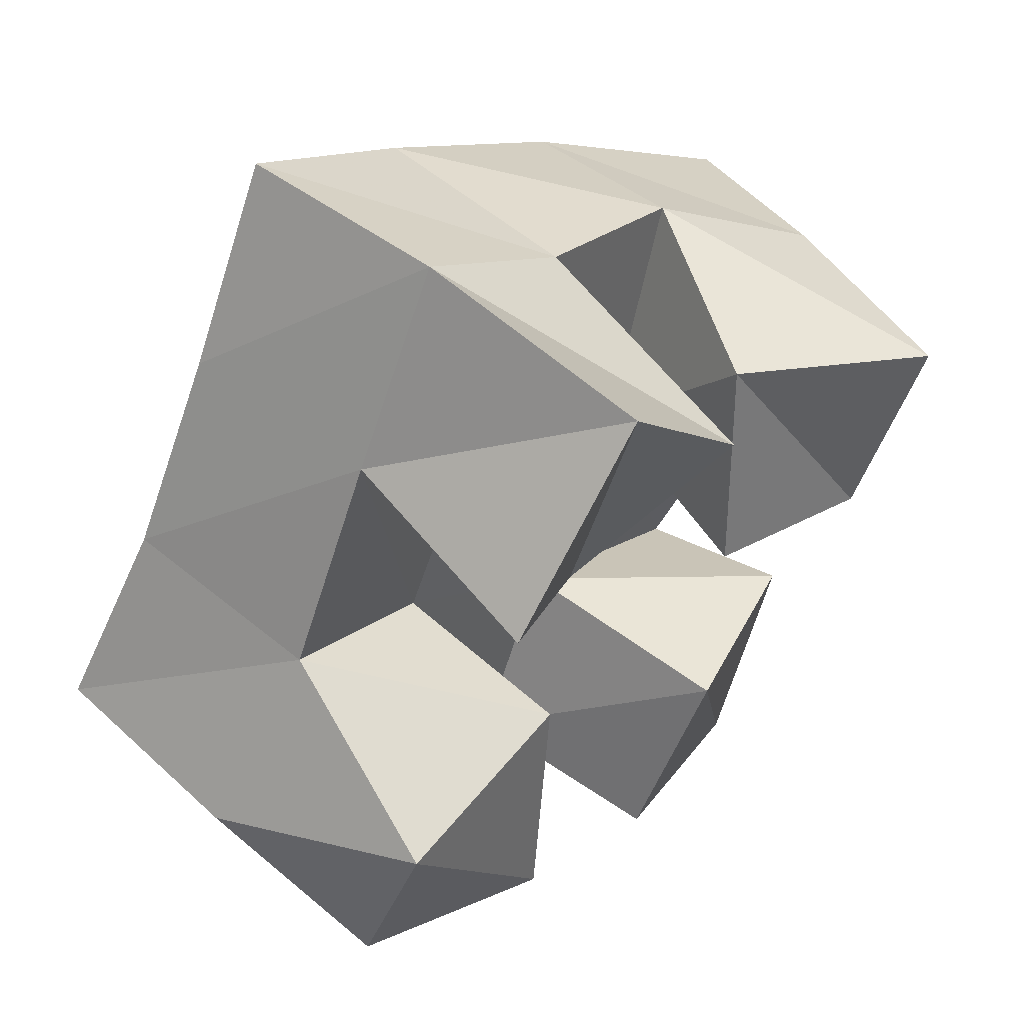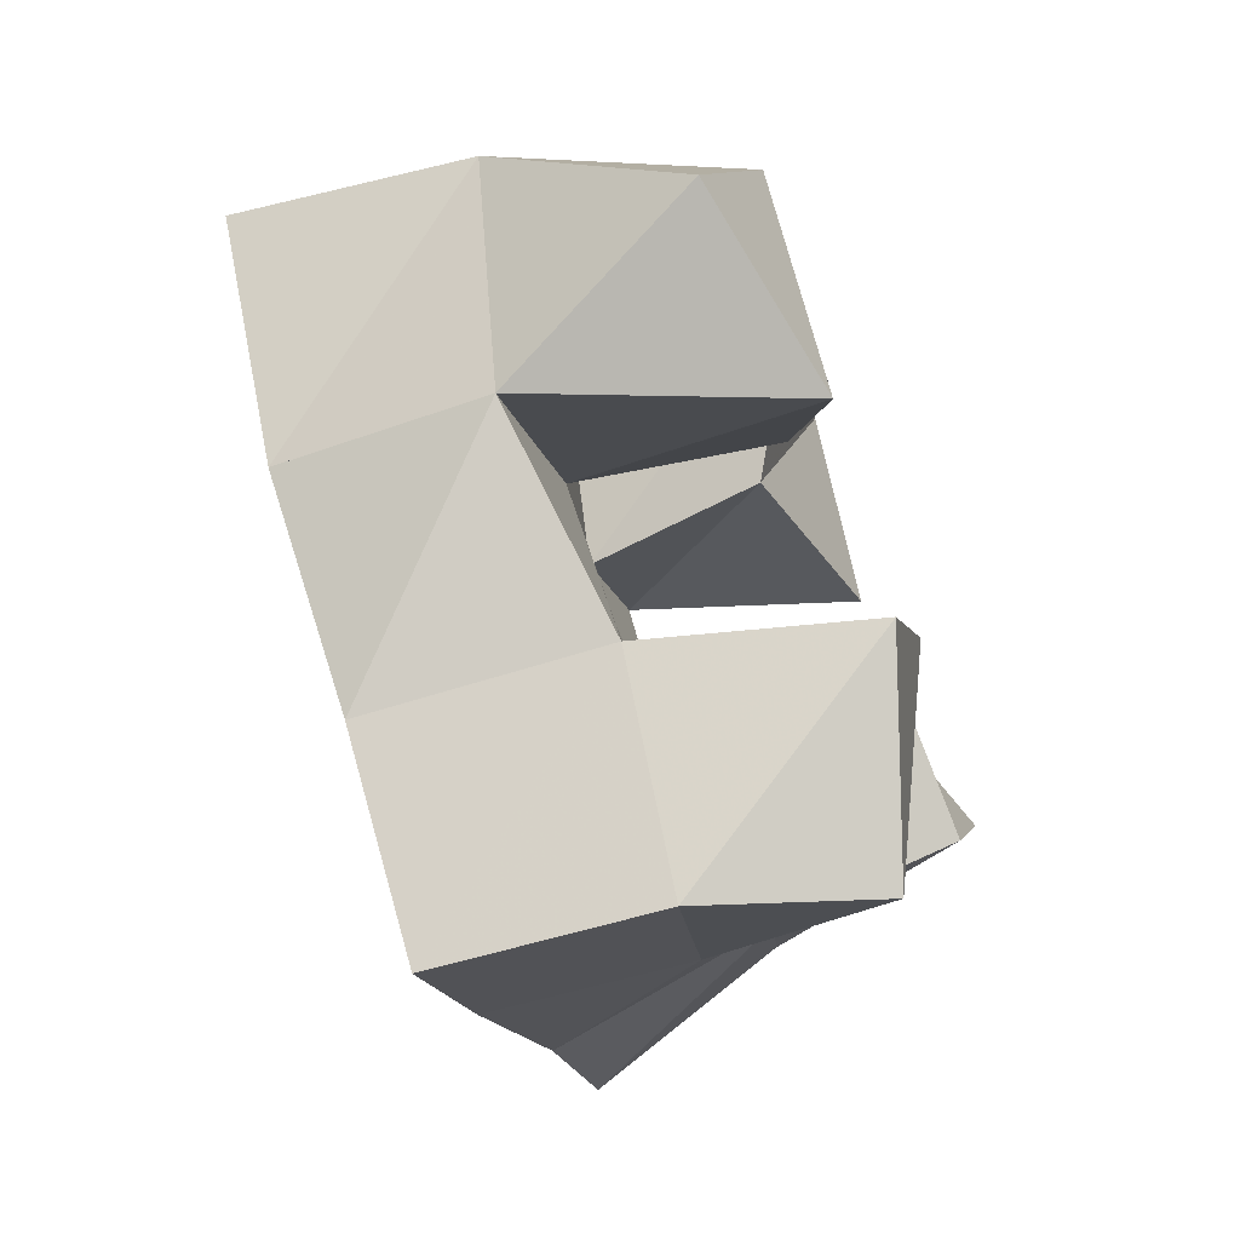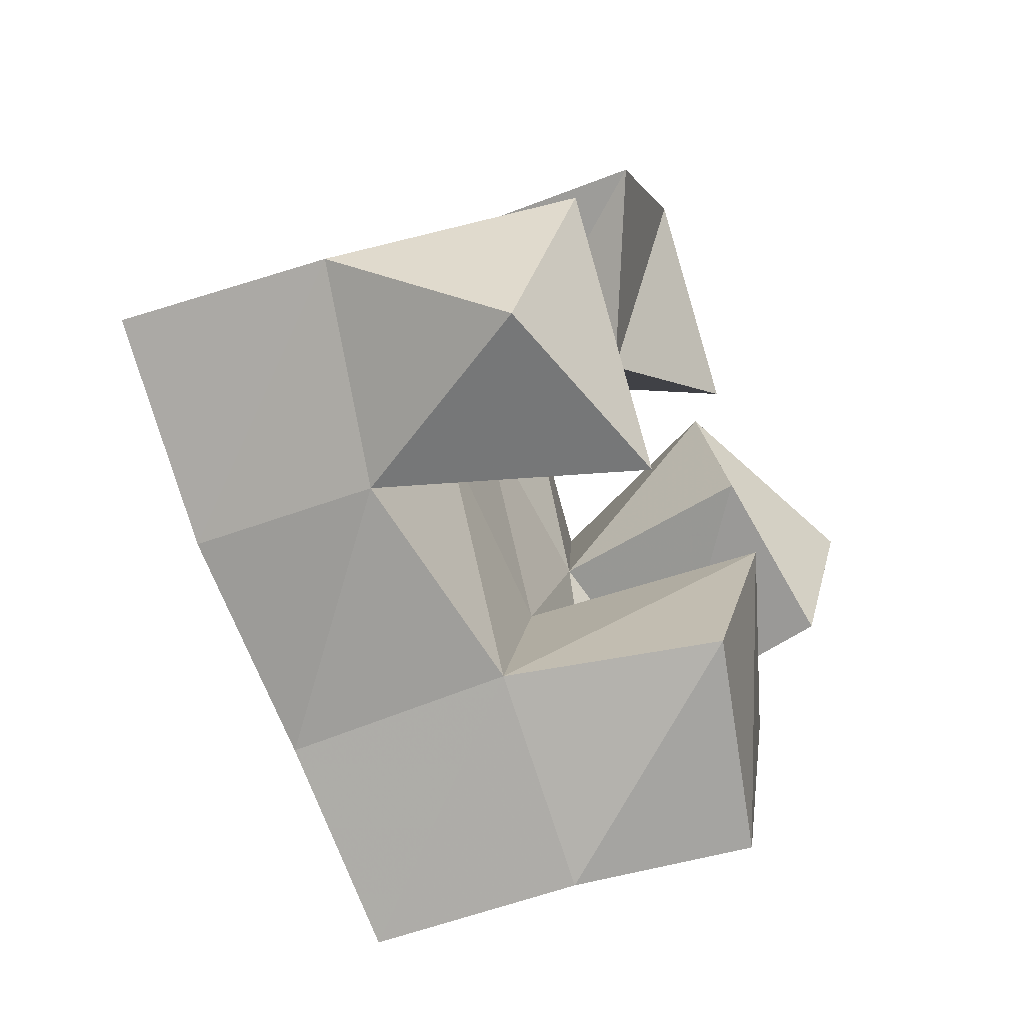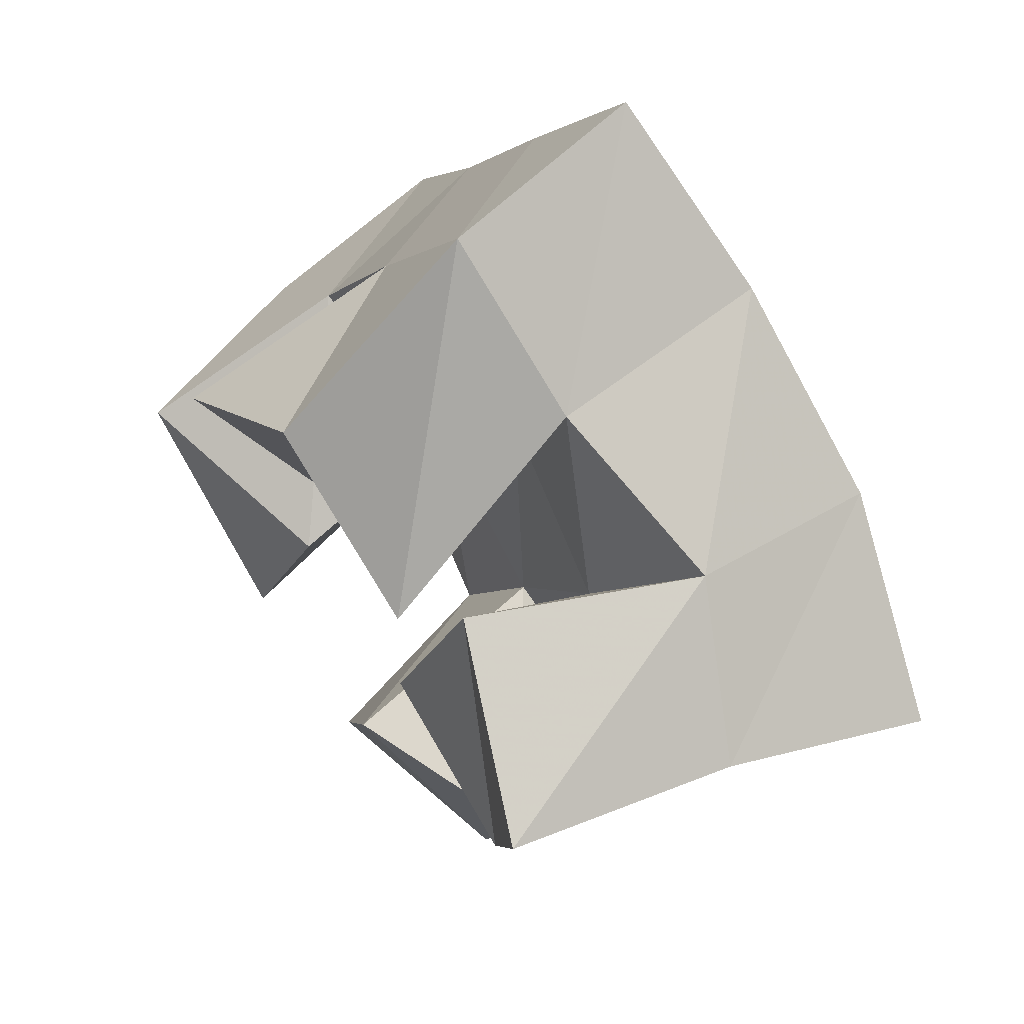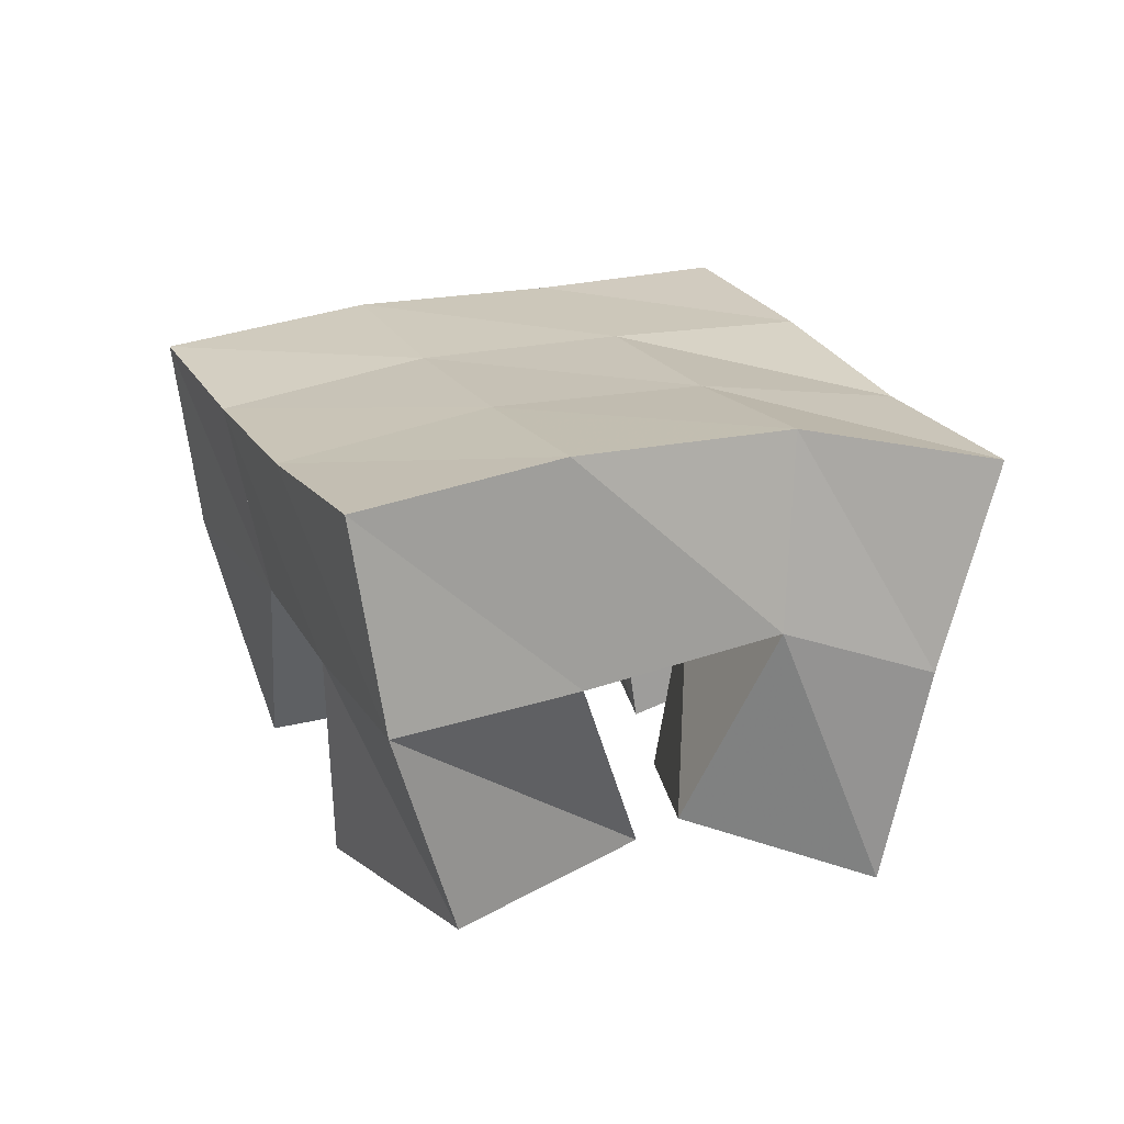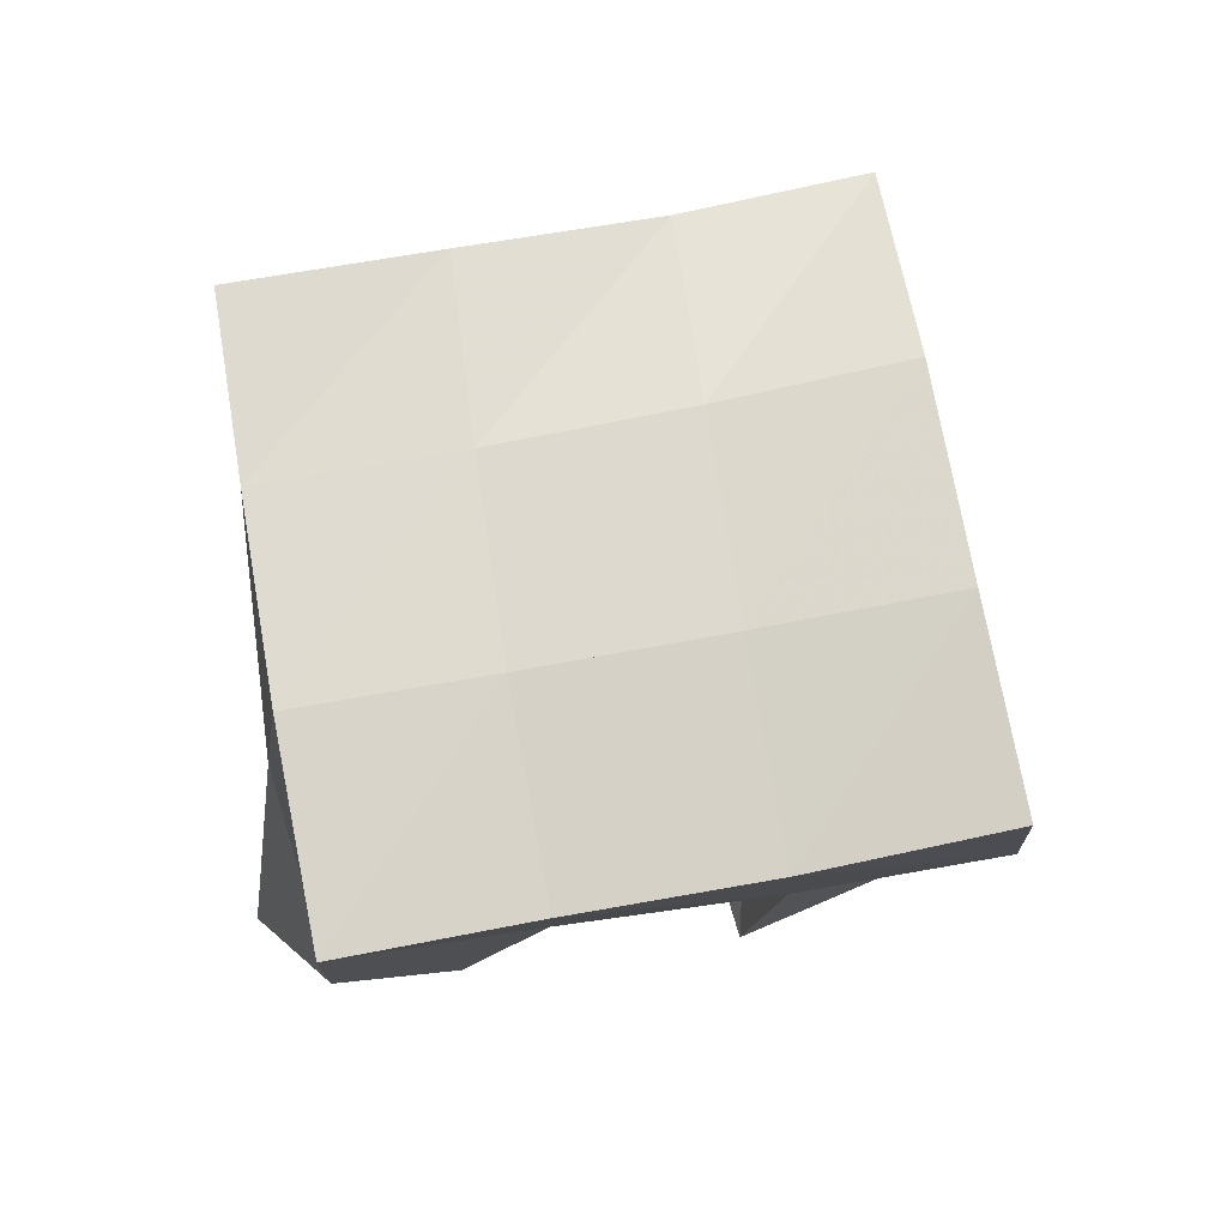
<metadata>
{"format":"obj","ext":"obj","renderer":"f3d","projection":"perspective","resolution":1024,"background":"white","views":[{"elev":52.4,"azim":-41.1,"up":"+Z"},{"elev":-76.6,"azim":-70.9,"up":"+Z"},{"elev":-52.1,"azim":-62.5,"up":"+Z"},{"elev":66.5,"azim":55.2,"up":"+Z"},{"elev":23.1,"azim":8.2,"up":"+Y"},{"elev":70.4,"azim":-69.6,"up":"+Y"}]}
</metadata>
<code>
v 0.5362 0.1121 0.04897
v 0.5218 0.1505 0.07795
v 0.5817 0.102 0.04262
v 0.5614 0.1598 0.04739
v 0.5437 0.1 0.09733
v 0.5506 0.15 0.1185
v 0.5958 0.1124 0.09292
v 0.5901 0.1572 0.09714
v 0.6473 0.1072 0.1166
v 0.6549 0.157 0.1187
v 0.6903 0.1049 0.1053
v 0.6929 0.1471 0.09893
v 0.6581 0.1192 0.1653
v 0.6808 0.1684 0.1666
v 0.7044 0.1002 0.1532
v 0.715 0.1517 0.1468
v 0.5744 0.1 0.1572
v 0.5751 0.1539 0.1658
v 0.6089 0.1207 0.1289
v 0.6165 0.1619 0.1418
v 0.612 0.105 0.1977
v 0.6002 0.1582 0.2103
v 0.6475 0.1085 0.1579
v 0.6385 0.1602 0.1852
v 0.6201 0.1039 0.02707
v 0.6087 0.152 0.02908
v 0.665 0.1186 0.01033
v 0.651 0.1561 0.003397
v 0.638 0.1 0.0753
v 0.6298 0.1555 0.0734
v 0.6813 0.119 0.0659
v 0.6779 0.1596 0.04924
v 0.5168 0.2004 0.0821
v 0.5616 0.2051 0.05431
v 0.5422 0.1991 0.1233
v 0.5864 0.2053 0.0966
v 0.5665 0.2024 0.1661
v 0.6109 0.2089 0.14
v 0.5921 0.2086 0.2088
v 0.6351 0.2139 0.1825
v 0.606 0.2038 0.02799
v 0.6312 0.2052 0.07182
v 0.6569 0.2078 0.1149
v 0.6816 0.213 0.1559
v 0.6477 0.2044 0.00398
v 0.6743 0.2039 0.04904
v 0.7015 0.1992 0.09135
v 0.728 0.1987 0.1304
f 1 2 4
f 3 1 4
f 2 6 8
f 4 2 8
f 6 5 7
f 8 6 7
f 5 1 3
f 7 5 3
f 8 7 3
f 4 8 3
f 2 1 5
f 6 2 5
f 9 10 12
f 11 9 12
f 10 14 16
f 12 10 16
f 14 13 15
f 16 14 15
f 13 9 11
f 15 13 11
f 16 15 11
f 12 16 11
f 10 9 13
f 14 10 13
f 17 18 20
f 19 17 20
f 18 22 24
f 20 18 24
f 22 21 23
f 24 22 23
f 21 17 19
f 23 21 19
f 24 23 19
f 20 24 19
f 18 17 21
f 22 18 21
f 25 26 28
f 27 25 28
f 26 30 32
f 28 26 32
f 30 29 31
f 32 30 31
f 29 25 27
f 31 29 27
f 32 31 27
f 28 32 27
f 26 25 29
f 30 26 29
f 2 33 34
f 4 2 34
f 33 35 36
f 34 33 36
f 35 6 8
f 36 35 8
f 6 2 4
f 8 6 4
f 36 8 4
f 34 36 4
f 33 2 6
f 35 33 6
f 6 35 36
f 8 6 36
f 35 37 38
f 36 35 38
f 37 18 20
f 38 37 20
f 18 6 8
f 20 18 8
f 38 20 8
f 36 38 8
f 35 6 18
f 37 35 18
f 18 37 38
f 20 18 38
f 37 39 40
f 38 37 40
f 39 22 24
f 40 39 24
f 22 18 20
f 24 22 20
f 40 24 20
f 38 40 20
f 37 18 22
f 39 37 22
f 4 34 41
f 26 4 41
f 34 36 42
f 41 34 42
f 36 8 30
f 42 36 30
f 8 4 26
f 30 8 26
f 42 30 26
f 41 42 26
f 34 4 8
f 36 34 8
f 8 36 42
f 30 8 42
f 36 38 43
f 42 36 43
f 38 20 10
f 43 38 10
f 20 8 30
f 10 20 30
f 43 10 30
f 42 43 30
f 36 8 20
f 38 36 20
f 20 38 43
f 10 20 43
f 38 40 44
f 43 38 44
f 40 24 14
f 44 40 14
f 24 20 10
f 14 24 10
f 44 14 10
f 43 44 10
f 38 20 24
f 40 38 24
f 26 41 45
f 28 26 45
f 41 42 46
f 45 41 46
f 42 30 32
f 46 42 32
f 30 26 28
f 32 30 28
f 46 32 28
f 45 46 28
f 41 26 30
f 42 41 30
f 30 42 46
f 32 30 46
f 42 43 47
f 46 42 47
f 43 10 12
f 47 43 12
f 10 30 32
f 12 10 32
f 47 12 32
f 46 47 32
f 42 30 10
f 43 42 10
f 10 43 47
f 12 10 47
f 43 44 48
f 47 43 48
f 44 14 16
f 48 44 16
f 14 10 12
f 16 14 12
f 48 16 12
f 47 48 12
f 43 10 14
f 44 43 14

</code>
